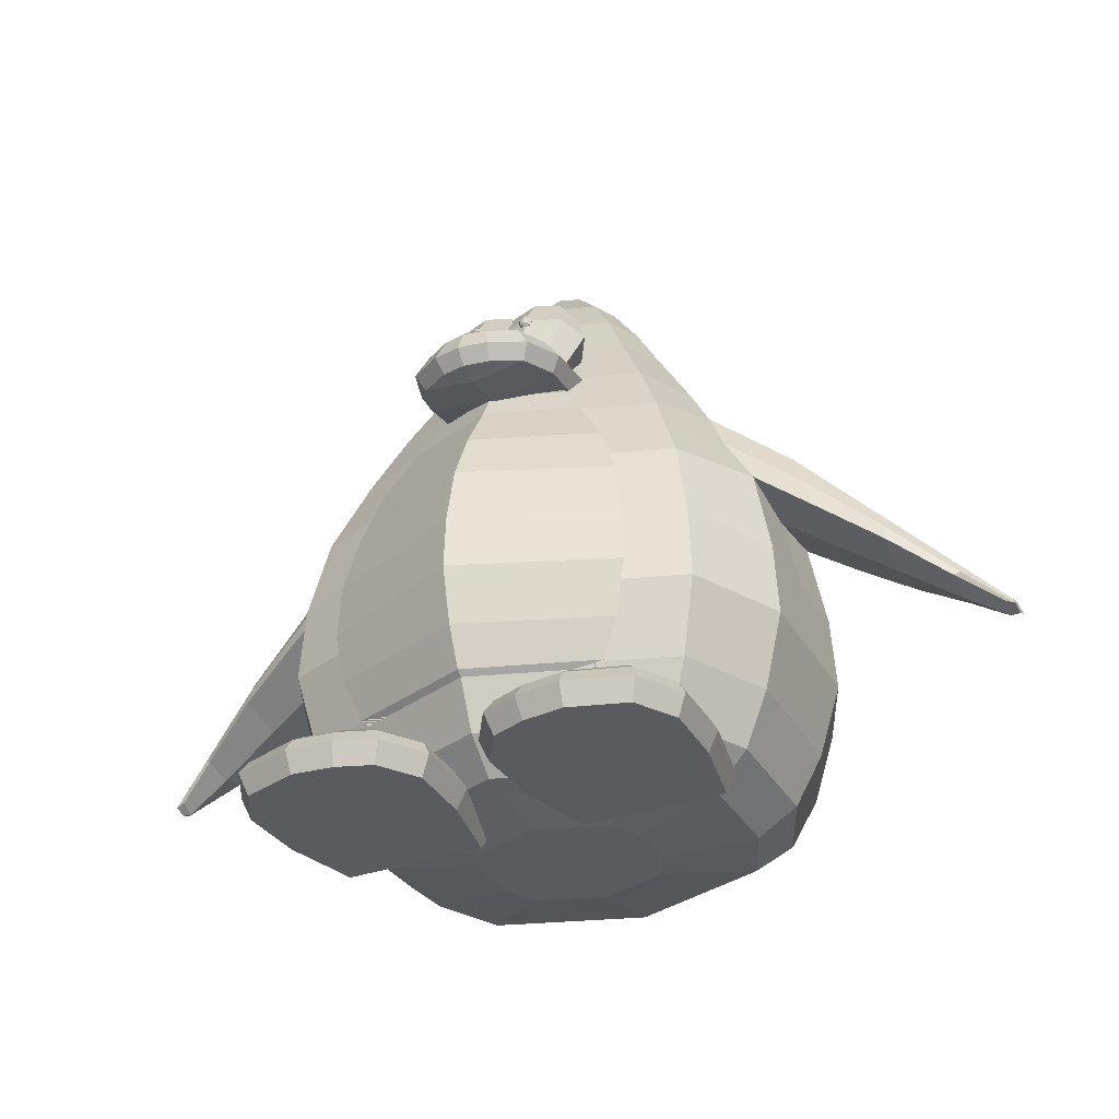
<metadata>
{"format":"obj","ext":"obj","renderer":"f3d","projection":"perspective","resolution":1024,"background":"white","views":[{"elev":-32.9,"azim":-153.4,"up":"+Z"}]}
</metadata>
<code>
o pengion_Circle.001
v -0.4262 0.355 0
v -0.5207 0.1586 0
v -0.4262 -0.355 0
v -0.515 0.429 0.0896
v -0.6293 0.1916 0.0896
v -0.515 -0.429 0.0896
v -0.5773 0.4809 0.2462
v -0.7054 0.2148 0.2462
v -0.5773 -0.4809 0.2462
v -0.627 0.5223 0.4687
v -0.7661 0.2333 0.4687
v -0.627 -0.5223 0.4687
v -0.6158 0.5129 0.6924
v -0.7523 0.2291 0.6924
v -0.6158 -0.5129 0.6924
v -0.5705 0.4752 0.9347
v -0.7045 0.2278 0.9486
v -0.5705 -0.4752 0.9347
v -0.481 0.4006 1.173
v -0.5487 0.1671 1.247
v -0.481 -0.4006 1.173
v -0.4 0.3332 1.361
v -0.4887 0.1488 1.361
v -0.4 -0.3332 1.361
v -0.3014 0.251 1.564
v -0.3682 0.1121 1.564
v -0.3014 -0.251 1.564
v -0.2322 0.1934 1.712
v -0.2837 0.0864 1.712
v -0.2322 -0.1934 1.712
v -0.1525 0.1271 1.852
v -0.1864 0.05676 1.852
v -0.1525 -0.1271 1.852
v -0.06126 0.05102 1.97
v -0.07484 0.02279 1.97
v -0.06126 -0.05102 1.97
v -0.2981 0.2483 -0.02193
v -0.3642 0.1109 -0.02193
v -0.2981 -0.2483 -0.02193
v -0.2069 0.1724 -0.03894
v -0.2528 0.07699 -0.03894
v -0.2069 -0.1724 -0.03894
v -0.2802 0.8455 -0.05996
v -0.403 0.8599 -0.05996
v -0.5711 0.8064 -0.05996
v -0.642 0.6816 -0.06034
v -0.5864 0.2448 -0.05996
v -0.1599 0.2458 -0.05996
v -0.1012 0.6878 -0.06034
v -0.1769 0.807 -0.05996
v -0.2921 0.8075 0.07107
v -0.3989 0.82 0.07107
v -0.5452 0.7735 0.07107
v -0.607 0.6649 0.0714
v -0.5586 0.2846 0.07107
v -0.1874 0.2855 0.07107
v -0.1362 0.6703 0.0714
v -0.2021 0.774 0.07107
v -0.637 0.4804 -0.06256
v -0.1076 0.4843 -0.06256
v -0.6026 0.4897 0.07333
v -0.1419 0.4931 0.07333
v -0.1389 0.2154 0.001688
v -0.07433 0.7013 0.001688
v -0.6688 0.6945 0.001688
v -0.6077 0.2142 0.001688
v -0.4061 0.8904 0.001688
v -0.5909 0.8317 0.001688
v -0.1576 0.8323 0.001688
v -0.2711 0.8746 0.001688
v -0.6633 0.4732 0.001688
v -0.08146 0.4776 0.001688
v -0.1586 0.2438 0.04353
v -0.6438 0.6825 0.04374
v -0.4032 0.8619 0.04353
v -0.2796 0.8474 0.04353
v -0.6387 0.4799 0.04501
v -0.1059 0.4839 0.04501
v -0.0994 0.6887 0.04374
v -0.5878 0.2428 0.04353
v -0.5724 0.8081 0.04353
v -0.1756 0.8087 0.04353
v -0.5159 -0.1578 0
v -0.6234 -0.1907 0.0896
v -0.6989 -0.2137 0.2462
v -0.759 -0.2321 0.4687
v -0.7454 -0.2279 0.6924
v -0.6978 -0.2124 0.9486
v -0.5437 -0.1663 1.247
v -0.4842 -0.1481 1.361
v -0.3648 -0.1116 1.564
v -0.2811 -0.08597 1.712
v -0.1847 -0.05647 1.852
v -0.07415 -0.02268 1.97
v -0.3608 -0.1103 -0.02193
v -0.2505 -0.07661 -0.03894
v -1.351 -0.03708 0.4556
v -1.351 0.0347 0.4524
v -1.37 -0.02954 0.458
v -1.37 0.03098 0.4553
v -1.051 -0.1542 0.6785
v -1.055 0.1555 0.6771
v -1.051 -0.118 0.7675
v -1.054 0.1191 0.766
v -1.225 -0.08741 0.5448
v -1.241 -0.06538 0.5834
v -1.242 0.06671 0.5812
v -1.227 0.08883 0.5423
v -0.8807 0.1958 0.8107
v -0.8752 -0.1875 0.8114
v -0.7965 -0.1454 1.032
v -0.8006 0.1462 1.031
v -0.5258 -0.4379 1.054
v -0.5258 0.4379 1.054
v -0.6093 0.2066 1.113
v -0.6032 -0.1985 1.113
v -0.8285 -0.1745 0.9285
v -0.8335 0.1789 0.9277
v -1.246 0.08192 0.5504
v -1.377 0.03437 0.4384
v -1.058 0.1423 0.7222
v -1.054 -0.136 0.737
v -1.378 -0.03515 0.4416
v -1.247 -0.07629 0.5609
v -0.5462 0.000417 1.263
v -0.4865 0.000372 1.361
v -0.3665 0.00028 1.564
v -0.2824 0.000216 1.712
v -0.1855 0.000142 1.852
v -0.0745 5.7e-05 1.97
v -0.7985 0.000416 1.048
v -0.5183 0.000396 0
v -0.6264 0.000478 0.0896
v -0.7021 0.000536 0.2462
v -0.7626 0.000583 0.4687
v -0.7488 0.000572 0.6924
v -0.7011 0.007688 0.9207
v -0.3625 0.000277 -0.02193
v -0.2517 0.000192 -0.03894
v -0.878 0.004157 0.7832
v -1.242 -0.002987 0.5987
v -1.053 -0.003264 0.7831
v -1.378 -0.005041 0.4279
v -1.374 -0.002367 0.4598
v -1.351 -0.005061 0.4263
v -1.226 -0.003042 0.5157
v -1.053 0.00065 0.6499
v -0.08549 0.7085 1.253
v -0.1743 0.6568 1.26
v -0.2151 0.5499 1.273
v -0.1661 0.1964 1.321
v -0.03754 0.6755 1.402
v -0.07936 0.6466 1.406
v -0.09859 0.5496 1.419
v -0.07548 0.2254 1.456
v -0.2115 0.4072 1.29
v -0.09691 0.4191 1.438
v -0.2431 0.5627 1.321
v -0.1881 0.1668 1.373
v -0.09789 0.7404 1.297
v -0.1974 0.6824 1.305
v -0.2391 0.403 1.342
v -0.1978 0.5584 1.385
v -0.07798 0.7154 1.364
v -0.1945 0.4137 1.406
v -0.1525 0.1993 1.431
v -0.1601 0.6667 1.37
v 0 0.502 0
v 0.4262 0.355 0
v 0.5207 0.1586 0
v 0.4262 -0.355 0
v 0 -0.502 0
v 0 0.6067 0.0896
v 0.515 0.429 0.0896
v 0.6293 0.1916 0.0896
v 0.515 -0.429 0.0896
v 0 -0.6067 0.0896
v 0 0.6801 0.2462
v 0.5773 0.4809 0.2462
v 0.7054 0.2148 0.2462
v 0.5773 -0.4809 0.2462
v 0 -0.6801 0.2462
v 0 0.7386 0.4687
v 0.627 0.5223 0.4687
v 0.7661 0.2333 0.4687
v 0.627 -0.5223 0.4687
v 0 -0.7386 0.4687
v 0 0.7253 0.6924
v 0.6158 0.5129 0.6924
v 0.7523 0.2291 0.6924
v 0.6158 -0.5129 0.6924
v 0 -0.7253 0.6924
v 0 0.672 0.9347
v 0.5705 0.4752 0.9347
v 0.7045 0.2278 0.9486
v 0.5705 -0.4752 0.9347
v 0 -0.672 0.9347
v 0 0.5666 1.173
v 0.481 0.4006 1.173
v 0.5487 0.1671 1.247
v 0.481 -0.4006 1.173
v 0 -0.5666 1.173
v 0 0.4712 1.361
v 0.4 0.3332 1.361
v 0.4887 0.1488 1.361
v 0.4 -0.3332 1.361
v 0 -0.4712 1.361
v 0 0.355 1.564
v 0.3014 0.251 1.564
v 0.3682 0.1121 1.564
v 0.3014 -0.251 1.564
v 0 -0.355 1.564
v 0 0.2735 1.712
v 0.2322 0.1934 1.712
v 0.2837 0.0864 1.712
v 0.2322 -0.1934 1.712
v 0 -0.2735 1.712
v 0 0.1797 1.852
v 0.1525 0.1271 1.852
v 0.1864 0.05676 1.852
v 0.1525 -0.1271 1.852
v 0 -0.1797 1.852
v 0 0.07216 1.97
v 0.06126 0.05102 1.97
v 0.07484 0.02279 1.97
v 0.06126 -0.05102 1.97
v 0 -0.07215 1.97
v 0 -0.006758 1.972
v 0 0.3511 -0.02193
v 0.2981 0.2483 -0.02193
v 0.3642 0.1109 -0.02193
v 0.2981 -0.2483 -0.02193
v 0 -0.3511 -0.02193
v 0 0.2438 -0.03894
v 0.2069 0.1724 -0.03894
v 0.2528 0.07699 -0.03894
v 0.2069 -0.1724 -0.03894
v 0 -0.2438 -0.03894
v 0.2802 0.8455 -0.05996
v 0.403 0.8599 -0.05996
v 0.5711 0.8064 -0.05996
v 0.642 0.6816 -0.06034
v 0.5864 0.2448 -0.05996
v 0.1599 0.2458 -0.05996
v 0.1012 0.6878 -0.06034
v 0.1769 0.807 -0.05996
v 0.2921 0.8075 0.07107
v 0.3989 0.82 0.07107
v 0.5452 0.7735 0.07107
v 0.607 0.6649 0.0714
v 0.5586 0.2846 0.07107
v 0.1874 0.2855 0.07107
v 0.1362 0.6703 0.0714
v 0.2021 0.774 0.07107
v 0.637 0.4804 -0.06256
v 0.1076 0.4843 -0.06256
v 0.6026 0.4897 0.07333
v 0.1419 0.4931 0.07333
v 0.1389 0.2154 0.001688
v 0.07433 0.7013 0.001688
v 0.6688 0.6945 0.001688
v 0.6077 0.2142 0.001688
v 0.4061 0.8904 0.001688
v 0.5909 0.8317 0.001688
v 0.1576 0.8323 0.001688
v 0.2711 0.8746 0.001688
v 0.6633 0.4732 0.001688
v 0.08146 0.4776 0.001688
v 0.1586 0.2438 0.04353
v 0.6438 0.6825 0.04374
v 0.4032 0.8619 0.04353
v 0.2796 0.8474 0.04353
v 0.6387 0.4799 0.04501
v 0.1059 0.4839 0.04501
v 0.0994 0.6887 0.04374
v 0.5878 0.2428 0.04353
v 0.5724 0.8081 0.04353
v 0.1756 0.8087 0.04353
v 0.5159 -0.1578 0
v 0.6234 -0.1907 0.0896
v 0.6989 -0.2137 0.2462
v 0.759 -0.2321 0.4687
v 0.7454 -0.2279 0.6924
v 0.6978 -0.2124 0.9486
v 0.5437 -0.1663 1.247
v 0.4842 -0.1481 1.361
v 0.3648 -0.1116 1.564
v 0.2811 -0.08597 1.712
v 0.1847 -0.05647 1.852
v 0.07415 -0.02268 1.97
v 0.3608 -0.1103 -0.02193
v 0.2505 -0.07661 -0.03894
v 1.351 -0.03708 0.4556
v 1.351 0.0347 0.4524
v 1.37 -0.02954 0.458
v 1.37 0.03098 0.4553
v 1.051 -0.1542 0.6785
v 1.055 0.1555 0.6771
v 1.051 -0.118 0.7675
v 1.054 0.1191 0.766
v 1.225 -0.08741 0.5448
v 1.241 -0.06538 0.5834
v 1.242 0.06671 0.5812
v 1.227 0.08883 0.5423
v 0.8807 0.1958 0.8107
v 0.8752 -0.1875 0.8114
v 0.7965 -0.1454 1.032
v 0.8006 0.1462 1.031
v 0.5258 -0.4379 1.054
v 0 -0.6193 1.054
v 0.5258 0.4379 1.054
v 0.6093 0.2066 1.113
v 0 0.6193 1.054
v 0.6032 -0.1985 1.113
v 0.8285 -0.1745 0.9285
v 0.8335 0.1789 0.9277
v 1.246 0.08192 0.5504
v 1.377 0.03437 0.4384
v 1.058 0.1423 0.7222
v 1.054 -0.136 0.737
v 1.378 -0.03515 0.4416
v 1.247 -0.07629 0.5609
v 0.5462 0.000417 1.263
v 0.4865 0.000372 1.361
v 0.3665 0.00028 1.564
v 0.2824 0.000216 1.712
v 0.1855 0.000142 1.852
v 0.0745 5.7e-05 1.97
v 0.7985 0.000416 1.048
v 0.5183 0.000396 0
v 0.6264 0.000478 0.0896
v 0.7021 0.000536 0.2462
v 0.7626 0.000583 0.4687
v 0.7488 0.000572 0.6924
v 0.7011 0.007688 0.9207
v 0.3625 0.000277 -0.02193
v 0.2517 0.000192 -0.03894
v 0.878 0.004157 0.7832
v 1.242 -0.002987 0.5987
v 1.053 -0.003264 0.7831
v 1.378 -0.005041 0.4279
v 1.374 -0.002367 0.4598
v 1.351 -0.005061 0.4263
v 1.226 -0.003042 0.5157
v 1.053 0.00065 0.6499
v 0.06241 0.7098 1.253
v 0.1535 0.6568 1.26
v 0.1943 0.5499 1.273
v 0.1452 0.1964 1.321
v 0.01565 0.6763 1.402
v 0.05853 0.6466 1.406
v 0.07776 0.5496 1.419
v 0.05466 0.2254 1.456
v 0.1907 0.4072 1.29
v 0.07608 0.4191 1.438
v 0.2223 0.5627 1.321
v 0.1673 0.1668 1.373
v 0.07454 0.7418 1.297
v 0.1765 0.6824 1.305
v 0.2183 0.403 1.342
v 0.177 0.5584 1.385
v 0.05507 0.7167 1.364
v 0.1737 0.4137 1.406
v 0.1316 0.1993 1.431
v 0.1392 0.6667 1.37
v -0.01042 0.7231 1.252
v -0.01042 0.1648 1.293
v -0.01042 0.6853 1.407
v -0.01042 0.2141 1.457
v -0.01042 0.5392 1.433
v -0.01042 0.6356 1.419
v -0.01042 0.5383 1.242
v -0.01042 0.664 1.233
v -0.01042 0.3876 1.26
v -0.01042 0.4083 1.452
v -0.01042 0.7582 1.295
v -0.01042 0.1511 1.375
v -0.01042 0.7295 1.363
v -0.01042 0.1843 1.433
v -0.21 0.3443 1.46
v 0.06552 0.4535 1.642
v 0.06703 0.5093 1.551
v 0.06662 0.5083 1.432
v -0.1821 0.3365 1.576
v -0.1054 0.3725 1.646
v 0.1429 0.4323 1.632
v 0.1765 0.4793 1.537
v 0.144 0.4871 1.422
v -0.09481 0.3701 1.359
v -0.1 0.3143 1.45
v 0.1736 0.3834 1.609
v 0.22 0.4102 1.504
v 0.1748 0.4382 1.399
v -0.1044 0.3153 1.569
v -0.09186 0.45 1.349
v 0.1397 0.3355 1.585
v 0.1719 0.3423 1.47
v 0.1408 0.3903 1.375
v 0.06452 0.4512 1.355
v -0.01648 0.3891 1.372
v 0.06087 0.3165 1.575
v 0.06046 0.3156 1.456
v 0.06197 0.3713 1.365
v 0.01078 0.3411 1.468
v 0.06296 0.3737 1.652
v -0.01655 0.3377 1.585
v -0.04903 0.3455 1.47
v -0.01545 0.3925 1.375
v -0.02604 0.3342 1.582
v 0.01653 0.437 1.397
v -0.04726 0.3866 1.609
v -0.09246 0.4147 1.504
v -0.04616 0.4414 1.399
v 0.05747 0.409 1.503
v 0.006978 0.3822 1.607
v -0.01327 0.4346 1.633
v -0.04439 0.4825 1.537
v -0.01217 0.4894 1.422
v -0.01511 0.4859 1.419
v 0.01273 0.4781 1.535
v -0.02466 0.4311 1.629
v -0.09287 0.5071 1.426
v -0.09724 0.5081 1.545
v -0.1024 0.4523 1.636
v -0.1726 0.3913 1.366
v -0.2138 0.3854 1.598
v -0.2547 0.4135 1.491
v -0.2042 0.4402 1.388
v -0.1808 0.4334 1.623
v -0.208 0.4813 1.527
v -0.1712 0.4882 1.413
v -0.1155 0.4924 1.534
v 0.07005 0.5088 1.568
v 0.07028 0.5171 1.555
v 0.07022 0.517 1.537
v -0.1114 0.4912 1.551
v -0.09995 0.4966 1.562
v 0.08158 0.5057 1.567
v 0.08657 0.5127 1.553
v 0.08174 0.5138 1.536
v -0.09837 0.4962 1.519
v -0.09914 0.4879 1.533
v 0.08615 0.4984 1.563
v 0.09304 0.5024 1.548
v 0.08631 0.5065 1.532
v -0.0998 0.4881 1.55
v -0.09793 0.5081 1.517
v 0.08109 0.4912 1.56
v 0.08588 0.4923 1.543
v 0.08125 0.4994 1.529
v 0.0699 0.5085 1.526
v -0.08671 0.4991 1.521
v 0.06936 0.4884 1.558
v 0.0693 0.4883 1.541
v 0.06952 0.4966 1.527
v -0.08266 0.4919 1.535
v 0.06967 0.4969 1.57
v 0.05784 0.4916 1.56
v 0.053 0.4927 1.543
v 0.058 0.4997 1.529
v -0.08814 0.4909 1.552
v -0.0818 0.5062 1.525
v 0.05326 0.4989 1.563
v 0.04654 0.503 1.548
v 0.05343 0.507 1.532
v -0.07571 0.502 1.54
v -0.08322 0.498 1.556
v 0.05833 0.506 1.567
v 0.05369 0.5131 1.553
v 0.05849 0.5142 1.536
v -0.08651 0.5135 1.528
v -0.08237 0.5123 1.545
v -0.08793 0.5053 1.559
v -0.09808 0.5166 1.529
v -0.09874 0.5168 1.547
v -0.09951 0.5085 1.56
v -0.1099 0.4994 1.52
v -0.1161 0.4985 1.555
v -0.1222 0.5027 1.539
v -0.1147 0.5067 1.523
v -0.1112 0.5057 1.558
v -0.1152 0.5128 1.544
v -0.1097 0.5138 1.527
v -0.3125 0.5057 0.1798
v -0.3778 0.5601 0.2456
v -0.4235 0.5781 0.3606
v -0.46 0.6018 0.5239
v -0.4517 0.5927 0.688
v -0.4185 0.563 0.8659
v -0.3596 0.5301 1.023
v -0.2668 0.4875 1.173
v -0.2141 0.462 1.265
v -0.1672 0.4195 1.329
v -0.1016 0.3499 1.389
v 0.000252 0.6137 0.1798
v 0.3131 0.5057 0.1798
v 0.000252 0.6905 0.2456
v 0.3783 0.5601 0.2456
v 0.000252 0.7443 0.3606
v 0.424 0.5982 0.3606
v 0.000252 0.7873 0.5239
v 0.4605 0.5859 0.5239
v 0.000252 0.7776 0.688
v 0.4522 0.5847 0.688
v 0.000252 0.7385 0.8659
v 0.419 0.5515 0.8659
v 0.000252 0.6691 1.023
v 0.3601 0.5239 1.023
v 0.000252 0.5796 1.173
v 0.2673 0.4875 1.173
v -0.000542 0.5357 1.265
v 0.2131 0.462 1.265
v -0.01216 0.4729 1.329
v 0.1429 0.4195 1.329
v 0.000252 0.385 1.389
v 0.1021 0.3499 1.389
f 3 172 177 6
f 1 2 5 4
f 83 3 6 84
f 168 1 4 173
f 4 5 8 7
f 84 6 9 85
f 173 4 7 178
f 6 177 182 9
f 9 182 187 12
f 7 8 11 10
f 85 9 12 86
f 178 7 10 183
f 86 12 15 87
f 183 10 13 188
f 12 187 192 15
f 10 11 14 13
f 87 15 18 88
f 188 13 16 193
f 15 192 197 18
f 13 14 17 16
f 113 310 202 21
f 114 115 20 19
f 116 113 21 89
f 313 114 19 198
f 21 202 207 24
f 19 20 23 22
f 89 21 24 90
f 198 19 22 203
f 90 24 27 91
f 203 22 25 208
f 24 207 212 27
f 22 23 26 25
f 91 27 30 92
f 208 25 28 213
f 27 212 217 30
f 25 26 29 28
f 30 217 222 33
f 28 29 32 31
f 92 30 33 93
f 213 28 31 218
f 218 31 34 223
f 33 222 227 36
f 31 32 35 34
f 93 33 36 94
f 35 130 228
f 223 34 228
f 36 227 228
f 34 35 228
f 172 3 39 233
f 2 1 37 38
f 132 2 38 138
f 1 168 229 37
f 138 38 41 139
f 37 229 234 40
f 233 39 42 238
f 38 37 40 41
f 40 234 238 42 96 139 41
f 39 95 96 42
f 3 83 95 39
f 129 93 94 130
f 128 92 93 129
f 127 91 92 128
f 126 90 91 127
f 125 89 90 126
f 108 146 145 98
f 136 87 88 137
f 135 86 87 136
f 134 85 86 135
f 133 84 85 134
f 132 83 84 133
f 228 94 36
f 98 145 143 120
f 105 124 123 97
f 106 141 144 99
f 107 119 120 100
f 112 118 121 104
f 111 131 142 103
f 110 117 122 101
f 109 140 147 102
f 104 121 119 107
f 103 142 141 106
f 101 122 124 105
f 102 147 146 108
f 104 121 102 147 101 122 103 142
f 137 88 110 140
f 116 89 111 117
f 125 20 112 131
f 115 17 109 118
f 20 115 118 112
f 88 116 117 110
f 193 16 114 313
f 88 18 113 116
f 228 130 94
f 16 17 115 114
f 18 197 310 113
f 120 119 108 98
f 121 118 109 102
f 119 121 102 108
f 124 122 103 106
f 123 124 106 99
f 122 117 111 103
f 120 143 144 100
f 89 125 131 111
f 20 125 126 23
f 23 126 127 26
f 26 127 128 29
f 29 128 129 32
f 32 129 130 35
f 17 137 140 109
f 2 132 133 5
f 5 133 134 8
f 8 134 135 11
f 11 135 136 14
f 14 136 137 17
f 95 138 139 96
f 83 132 138 95
f 144 143 123 99
f 142 131 112 104
f 144 141 107 100
f 141 142 104 107
f 143 145 97 123
f 147 140 110 101
f 146 147 101 105
f 145 146 105 97
f 171 176 177 172
f 169 174 175 170
f 279 280 176 171
f 168 173 174 169
f 174 179 180 175
f 280 281 181 176
f 173 178 179 174
f 176 181 182 177
f 181 186 187 182
f 179 184 185 180
f 281 282 186 181
f 178 183 184 179
f 282 283 191 186
f 183 188 189 184
f 186 191 192 187
f 184 189 190 185
f 283 284 196 191
f 188 193 194 189
f 191 196 197 192
f 189 194 195 190
f 309 201 202 310
f 311 199 200 312
f 314 285 201 309
f 313 198 199 311
f 201 206 207 202
f 199 204 205 200
f 285 286 206 201
f 198 203 204 199
f 286 287 211 206
f 203 208 209 204
f 206 211 212 207
f 204 209 210 205
f 287 288 216 211
f 208 213 214 209
f 211 216 217 212
f 209 214 215 210
f 216 221 222 217
f 214 219 220 215
f 288 289 221 216
f 213 218 219 214
f 218 223 224 219
f 221 226 227 222
f 219 224 225 220
f 289 290 226 221
f 225 228 328
f 223 228 224
f 226 228 227
f 224 228 225
f 172 233 232 171
f 170 231 230 169
f 330 336 231 170
f 169 230 229 168
f 336 337 236 231
f 230 235 234 229
f 233 238 237 232
f 231 236 235 230
f 235 236 337 292 237 238 234
f 232 237 292 291
f 171 232 291 279
f 327 328 290 289
f 326 327 289 288
f 325 326 288 287
f 324 325 287 286
f 323 324 286 285
f 304 294 343 344
f 334 335 284 283
f 333 334 283 282
f 332 333 282 281
f 331 332 281 280
f 330 331 280 279
f 228 226 290
f 294 318 341 343
f 301 293 321 322
f 302 295 342 339
f 303 296 318 317
f 308 300 319 316
f 307 299 340 329
f 306 297 320 315
f 305 298 345 338
f 300 303 317 319
f 299 302 339 340
f 297 301 322 320
f 298 304 344 345
f 300 340 299 320 297 345 298 319
f 335 338 306 284
f 314 315 307 285
f 323 329 308 200
f 312 316 305 195
f 200 308 316 312
f 284 306 315 314
f 193 313 311 194
f 284 314 309 196
f 228 290 328
f 194 311 312 195
f 196 309 310 197
f 318 294 304 317
f 319 298 305 316
f 317 304 298 319
f 322 302 299 320
f 321 295 302 322
f 320 299 307 315
f 318 296 342 341
f 285 307 329 323
f 200 205 324 323
f 205 210 325 324
f 210 215 326 325
f 215 220 327 326
f 220 225 328 327
f 195 305 338 335
f 170 175 331 330
f 175 180 332 331
f 180 185 333 332
f 185 190 334 333
f 190 195 335 334
f 291 292 337 336
f 279 291 336 330
f 342 295 321 341
f 340 300 308 329
f 342 296 303 339
f 339 303 300 340
f 341 321 293 343
f 345 297 306 338
f 344 301 297 345
f 343 293 301 344
f 433 457 438
f 451 435 440
f 434 433 438 439
f 435 434 439 440
f 451 440 445
f 439 438 443 444
f 440 439 444 445
f 438 457 443
f 451 445 450
f 444 443 448 449
f 445 444 449 450
f 443 457 448
f 448 457 453
f 451 450 455
f 449 448 453 454
f 450 449 454 455
f 455 454 459 460
f 453 457 458
f 451 455 460
f 454 453 458 459
f 460 459 464 465
f 458 457 463
f 451 460 465
f 459 458 463 464
f 465 464 469 470
f 463 457 468
f 451 465 470
f 464 463 468 469
f 470 469 434 435
f 468 457 433
f 451 470 435
f 469 468 433 434
f 476 437 473
f 447 474 471
f 475 476 473 472
f 474 475 472 471
f 447 471 462
f 472 473 467 466
f 471 472 466 462
f 473 437 467
f 447 462 452
f 466 467 461 456
f 462 466 456 452
f 467 437 461
f 461 437 446
f 447 452 441
f 456 461 446 442
f 452 456 442 441
f 441 442 432 477
f 446 437 436
f 447 441 477
f 442 446 436 432
f 477 432 479 480
f 436 437 478
f 447 477 480
f 432 436 478 479
f 480 479 482 483
f 478 437 481
f 447 480 483
f 479 478 481 482
f 483 482 475 474
f 481 437 476
f 447 483 474
f 482 481 476 475
f 381 405 386
f 399 383 388
f 382 381 386 387
f 383 382 387 388
f 399 388 393
f 387 386 391 392
f 388 387 392 393
f 386 405 391
f 399 393 398
f 392 391 396 397
f 393 392 397 398
f 391 405 396
f 396 405 401
f 399 398 403
f 397 396 401 402
f 398 397 402 403
f 403 402 407 408
f 401 405 406
f 399 403 408
f 402 401 406 407
f 408 407 412 413
f 406 405 411
f 399 408 413
f 407 406 411 412
f 413 412 417 418
f 411 405 416
f 399 413 418
f 412 411 416 417
f 418 417 382 383
f 416 405 381
f 399 418 383
f 417 416 381 382
f 424 385 421
f 395 422 419
f 423 424 421 420
f 422 423 420 419
f 395 419 410
f 420 421 415 414
f 419 420 414 410
f 421 385 415
f 395 410 400
f 414 415 409 404
f 410 414 404 400
f 415 385 409
f 409 385 394
f 395 400 389
f 404 409 394 390
f 400 404 390 389
f 389 390 380 425
f 394 385 384
f 395 389 425
f 390 394 384 380
f 425 380 427 428
f 384 385 426
f 395 425 428
f 380 384 426 427
f 428 427 430 431
f 426 385 429
f 395 428 431
f 427 426 429 430
f 431 430 423 422
f 429 385 424
f 395 431 422
f 430 429 424 423
f 495 484 485 497
f 497 485 486 499
f 499 486 487 501
f 501 487 488 503
f 503 488 489 505
f 505 507 508 506
f 507 490 491 509
f 509 491 492 511
f 511 492 493 513
f 513 493 494 515
f 495 497 498 496
f 497 499 500 498
f 499 501 502 500
f 501 503 504 502
f 503 505 506 504
f 507 509 510 508
f 509 511 512 510
f 511 513 514 512
f 513 515 516 514
f 495 496 498 500 502 504 506 508 510 512 514 516 494 493 492 491 490 489 488 487 486 485 484
f 505 489 490 507
f 78 62 56 73
f 77 61 54 74
f 81 53 52 75
f 82 58 57 79
f 73 56 55 80
f 74 54 53 81
f 75 52 51 76
f 76 51 58 82
f 61 62 57 54
f 54 57 58 53
f 51 52 53 58
f 59 46 49 60
f 46 45 50 49
f 43 50 45 44
f 47 59 60 48
f 55 56 62 61
f 80 55 61 77
f 79 57 62 78
f 49 64 72 60
f 47 66 71 59
f 43 70 69 50
f 44 67 70 43
f 46 65 68 45
f 48 63 66 47
f 50 69 64 49
f 45 68 67 44
f 59 71 65 46
f 60 72 63 48
f 64 79 78 72
f 66 80 77 71
f 70 76 82 69
f 67 75 76 70
f 65 74 81 68
f 63 73 80 66
f 69 82 79 64
f 68 81 75 67
f 71 77 74 65
f 72 78 73 63
f 165 157 154 163
f 167 153 152 164
f 379 369 155 166
f 163 154 153 167
f 368 152 153 371
f 366 373 149 148
f 166 155 157 165
f 151 159 162 156
f 150 158 161 149
f 367 377 159 151
f 149 161 160 148
f 156 162 158 150
f 159 166 165 162
f 158 163 167 161
f 377 379 166 159
f 161 167 164 160
f 162 165 163 158
f 160 164 378 376
f 148 160 376 366
f 155 369 375 157
f 151 156 374 367
f 150 149 373 372
f 156 150 372 374
f 154 370 371 153
f 157 375 370 154
f 164 152 368 378
f 274 269 252 258
f 273 270 250 257
f 277 271 248 249
f 278 275 253 254
f 269 276 251 252
f 270 277 249 250
f 271 272 247 248
f 272 278 254 247
f 257 250 253 258
f 250 249 254 253
f 247 254 249 248
f 255 256 245 242
f 242 245 246 241
f 239 240 241 246
f 243 244 256 255
f 251 257 258 252
f 276 273 257 251
f 275 274 258 253
f 245 256 268 260
f 243 255 267 262
f 239 246 265 266
f 240 239 266 263
f 242 241 264 261
f 244 243 262 259
f 246 245 260 265
f 241 240 263 264
f 255 242 261 267
f 256 244 259 268
f 260 268 274 275
f 262 267 273 276
f 266 265 278 272
f 263 266 272 271
f 261 264 277 270
f 259 262 276 269
f 265 260 275 278
f 264 263 271 277
f 267 261 270 273
f 268 259 269 274
f 363 361 352 355
f 365 362 350 351
f 379 364 353 369
f 361 365 351 352
f 368 371 351 350
f 366 346 347 373
f 364 363 355 353
f 349 354 360 357
f 348 347 359 356
f 367 349 357 377
f 347 346 358 359
f 354 348 356 360
f 357 360 363 364
f 356 359 365 361
f 377 357 364 379
f 359 358 362 365
f 360 356 361 363
f 358 376 378 362
f 346 366 376 358
f 353 355 375 369
f 349 367 374 354
f 348 372 373 347
f 354 374 372 348
f 352 351 371 370
f 355 352 370 375
f 362 378 368 350

</code>
